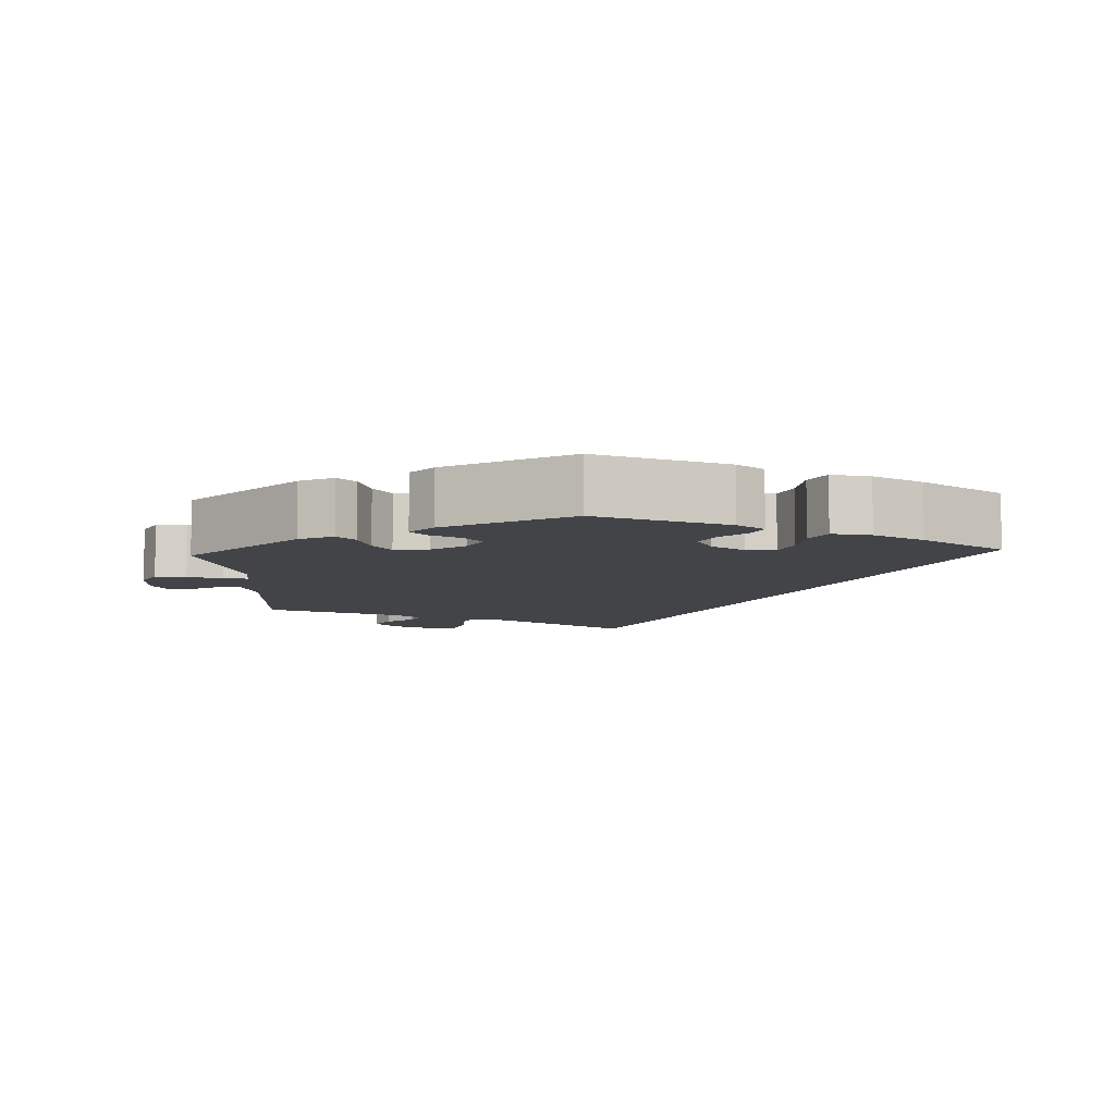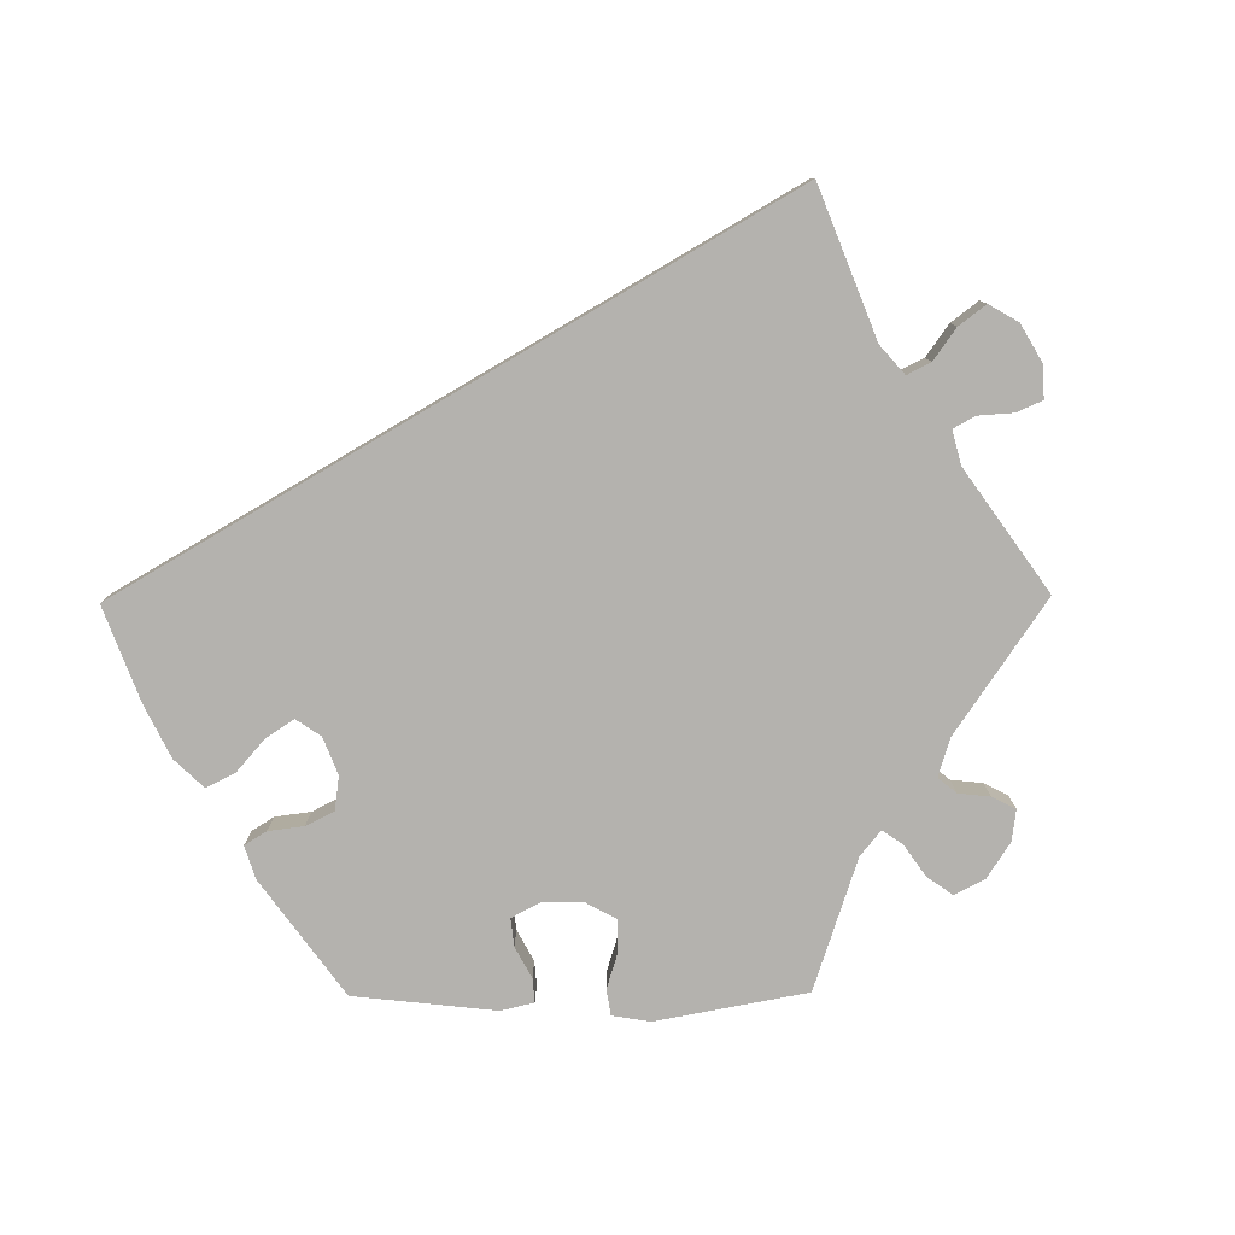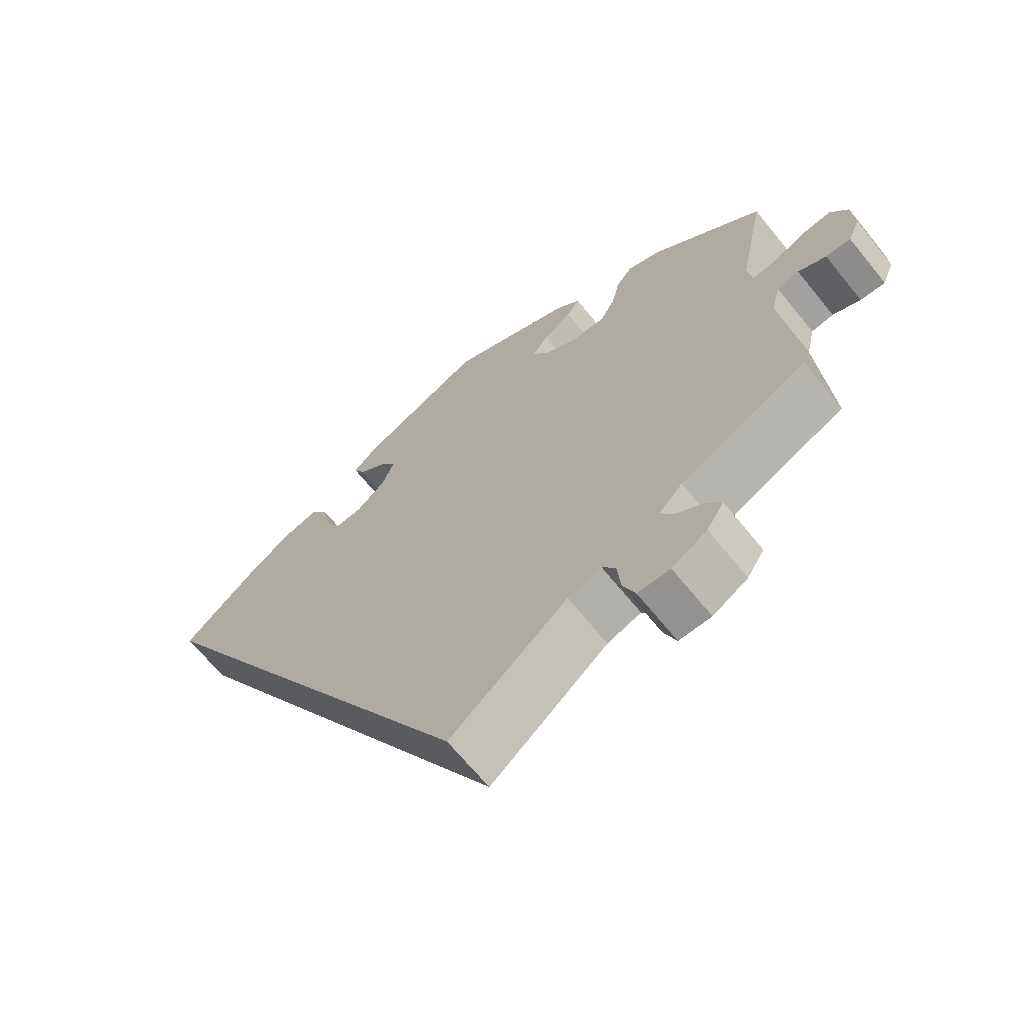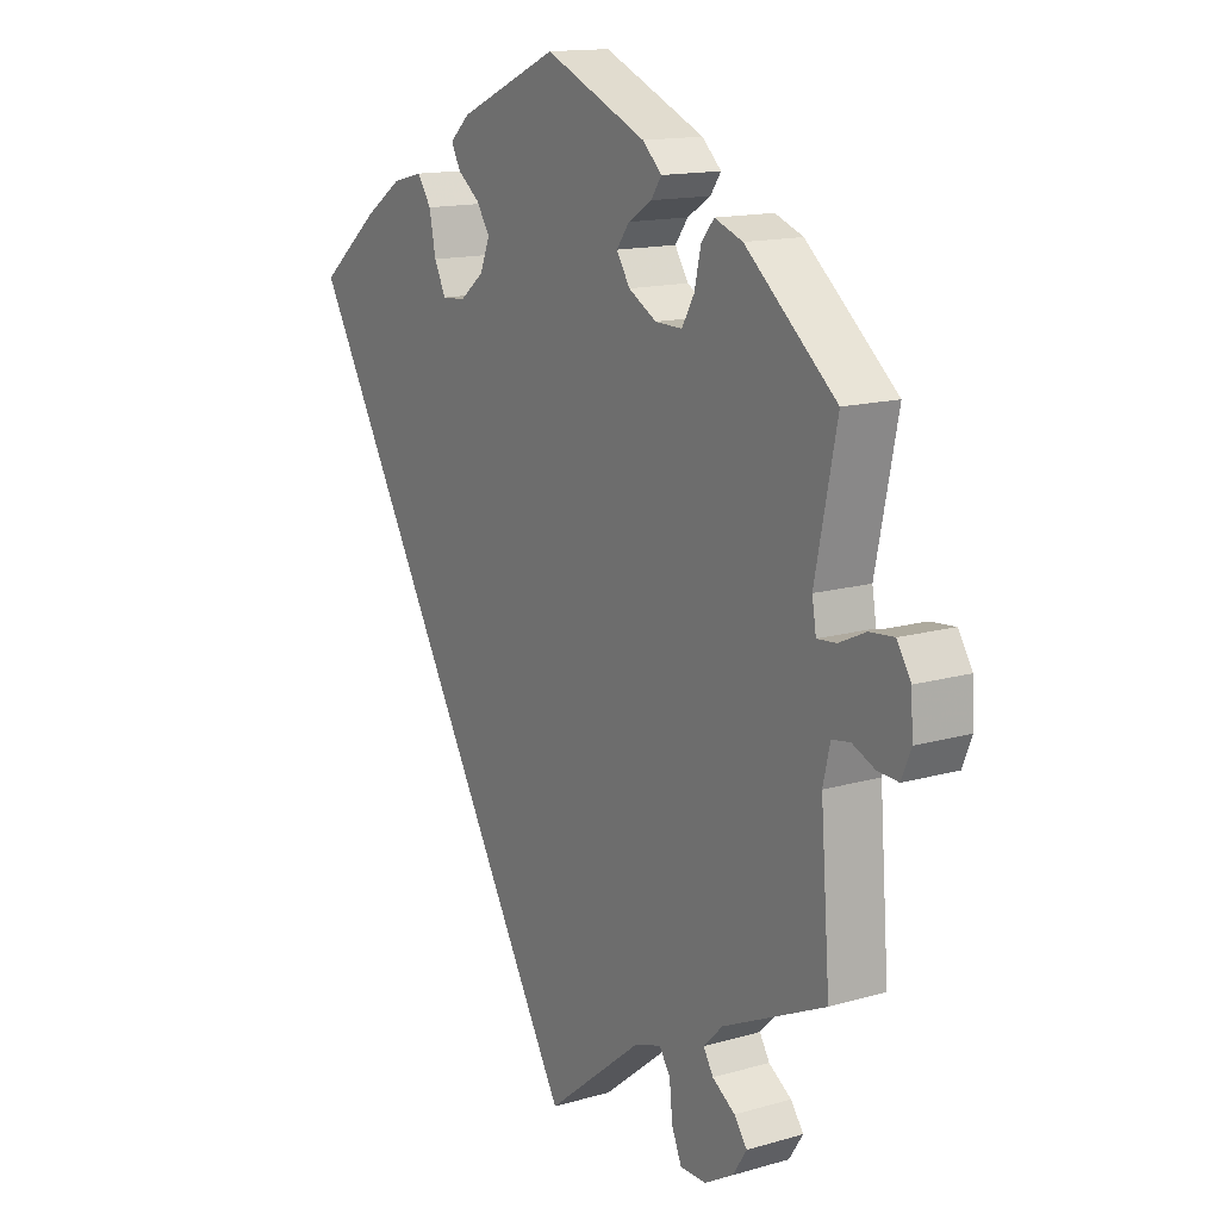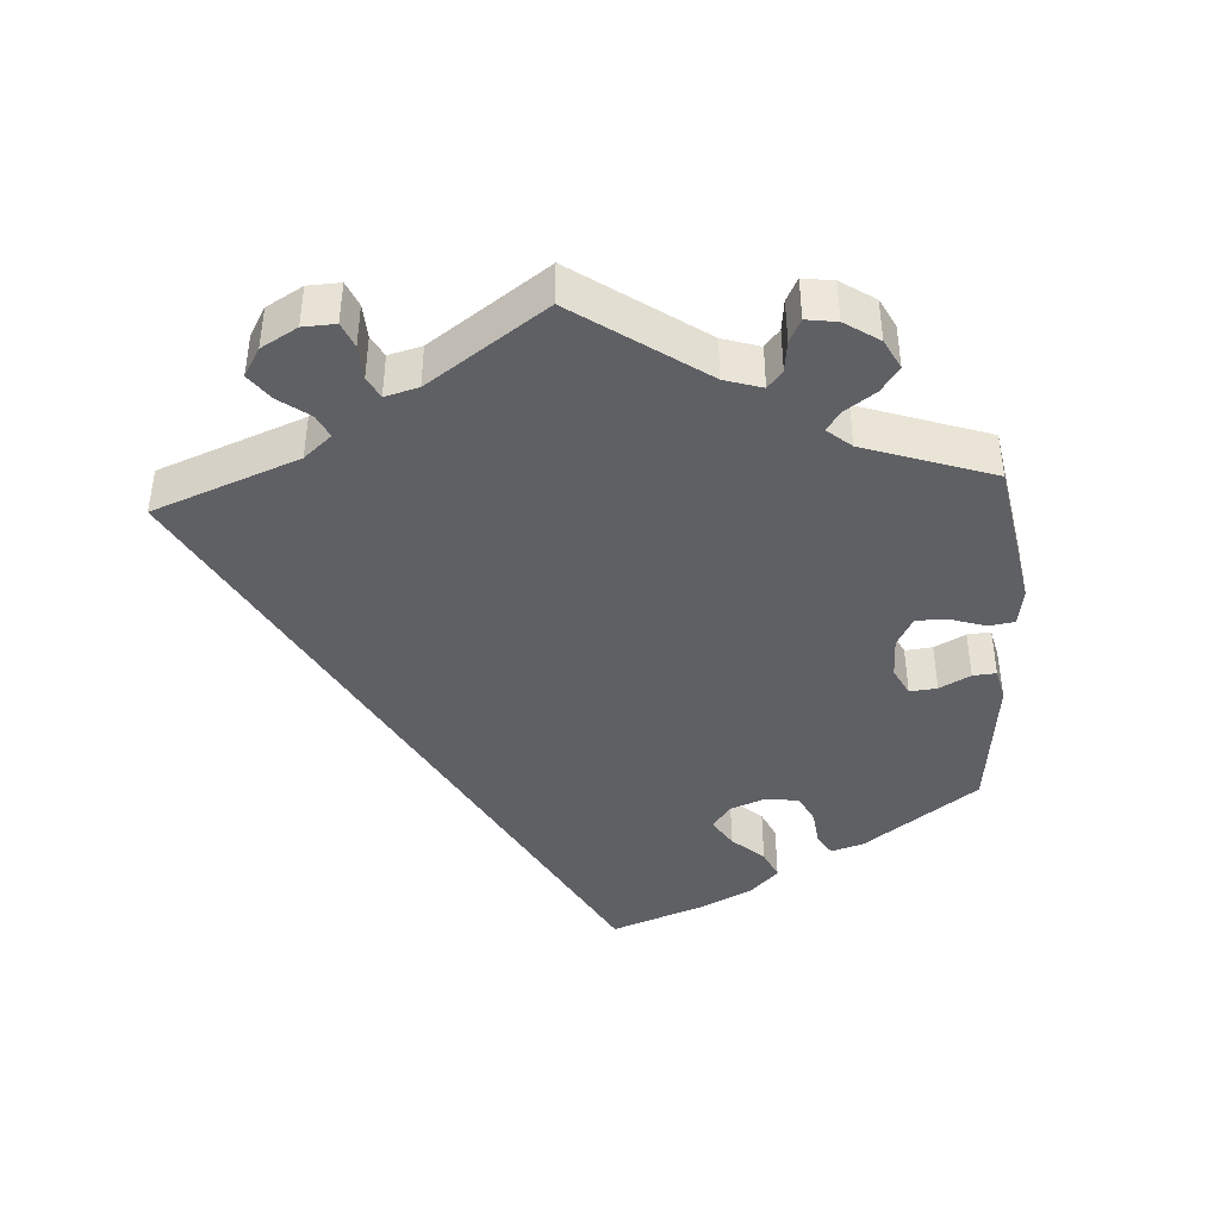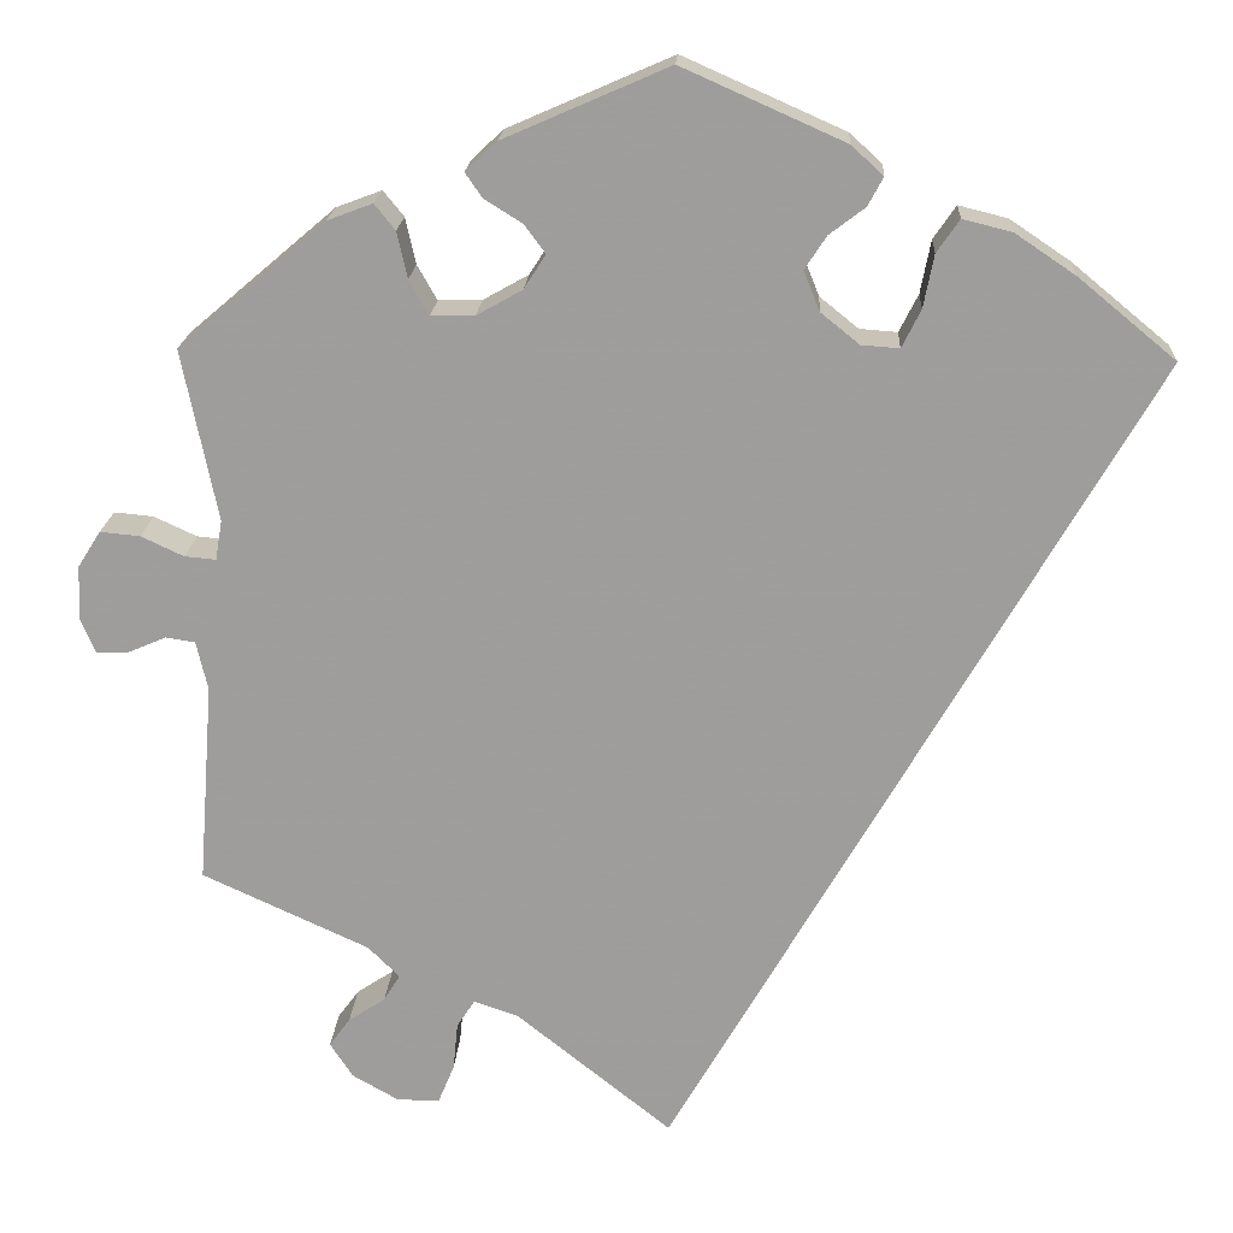
<metadata>
{"format":"obj","ext":"obj","renderer":"f3d","projection":"perspective","resolution":1024,"background":"white","views":[{"elev":-8.0,"azim":3.0,"up":"+Y"},{"elev":-79.8,"azim":150.5,"up":"+Y"},{"elev":-66.5,"azim":-141.0,"up":"+Z"},{"elev":14.3,"azim":-122.4,"up":"+Z"},{"elev":-42.8,"azim":-116.7,"up":"+Y"},{"elev":18.8,"azim":3.2,"up":"+Z"}]}
</metadata>
<code>
v -0.164 0.07 -0.447
v -0.211 0.07 -0.431
v -0.23 0.07 -0.46
v -0.235 0.07 -0.511
v -0.252 0.07 -0.552
v -0.297 0.07 -0.552
v -0.346 0.07 -0.524
v -0.37 0.07 -0.487
v -0.348 0.07 -0.457
v -0.309 0.07 -0.431
v -0.292 0.07 -0.403
v -0.325 0.07 -0.37
v -0.501 0.07 -0.289
v -0.485 0.07 -0.077
v -0.497 0.07 -0.025
v -0.528 0.07 -0.02
v -0.567 0.07 -0.037
v -0.602 0.07 -0.039
v -0.618 0.07 0
v -0.615 0.07 0.056
v -0.591 0.07 0.094
v -0.549 0.07 0.09
v -0.504 0.07 0.069
v -0.471 0.07 0.066
v -0.464 0.07 0.108
v -0.501 0.07 0.289
v -0.346 0.07 0.421
v -0.298 0.07 0.439
v -0.276 0.07 0.412
v -0.265 0.07 0.363
v -0.244 0.07 0.326
v -0.198 0.07 0.327
v -0.15 0.07 0.354
v -0.127 0.07 0.39
v -0.149 0.07 0.42
v -0.189 0.07 0.445
v -0.207 0.07 0.471
v -0.174 0.07 0.502
v 0 0.07 0.578
v 0.171 0.07 0.502
v 0.205 0.07 0.471
v 0.189 0.07 0.441
v 0.151 0.07 0.412
v 0.128 0.07 0.377
v 0.145 0.07 0.335
v 0.186 0.07 0.302
v 0.226 0.07 0.299
v 0.246 0.07 0.339
v 0.257 0.07 0.395
v 0.281 0.07 0.43
v 0.333 0.07 0.417
v 0.397 0.07 0.374
v 0.5 0.07 0.289
v 0 0.07 -0.578
v -0.164 0 -0.447
v -0.211 0 -0.431
v -0.23 0 -0.46
v -0.235 0 -0.511
v -0.252 0 -0.552
v -0.297 0 -0.552
v -0.346 0 -0.524
v -0.37 0 -0.487
v -0.348 0 -0.457
v -0.309 0 -0.431
v -0.292 0 -0.403
v -0.325 0 -0.37
v -0.501 0 -0.289
v -0.485 0 -0.077
v -0.497 0 -0.025
v -0.528 0 -0.02
v -0.567 0 -0.037
v -0.602 0 -0.039
v -0.618 0 0
v -0.615 0 0.056
v -0.591 0 0.094
v -0.549 0 0.09
v -0.504 0 0.069
v -0.471 0 0.066
v -0.464 0 0.108
v -0.501 0 0.289
v -0.346 0 0.421
v -0.298 0 0.439
v -0.276 0 0.412
v -0.265 0 0.363
v -0.244 0 0.326
v -0.198 0 0.327
v -0.15 0 0.354
v -0.127 0 0.39
v -0.149 0 0.42
v -0.189 0 0.445
v -0.207 0 0.471
v -0.174 0 0.502
v 0 0 0.578
v 0.171 0 0.502
v 0.205 0 0.471
v 0.189 0 0.441
v 0.151 0 0.412
v 0.128 0 0.377
v 0.145 0 0.335
v 0.186 0 0.302
v 0.226 0 0.299
v 0.246 0 0.339
v 0.257 0 0.395
v 0.281 0 0.43
v 0.333 0 0.417
v 0.397 0 0.374
v 0.5 0 0.289
v 0 0 -0.578
f 53 54 1
f 52 53 1 2
f 51 52 2
f 48 49 50 51
f 47 48 51
f 47 51 2 3
f 46 47 3
f 45 46 3
f 44 45 3
f 40 41 42 43
f 40 43 44
f 39 40 44 3
f 35 36 37 38
f 34 35 38 39
f 33 34 39 3
f 27 28 29 30
f 25 26 27 30
f 24 25 30 31
f 20 21 22 23
f 20 23 24
f 19 20 24
f 16 17 18 19
f 15 16 19 24
f 14 15 24 31
f 12 13 14 31
f 7 8 9 10
f 7 10 11
f 6 7 11
f 3 4 5 6
f 32 33 3 6
f 11 12 31 32
f 6 11 32
f 55 108 107
f 56 55 107 106
f 56 106 105
f 105 104 103 102
f 105 102 101
f 57 56 105 101
f 57 101 100
f 57 100 99
f 57 99 98
f 97 96 95 94
f 98 97 94
f 57 98 94 93
f 92 91 90 89
f 93 92 89 88
f 57 93 88 87
f 84 83 82 81
f 84 81 80 79
f 85 84 79 78
f 77 76 75 74
f 78 77 74
f 78 74 73
f 73 72 71 70
f 78 73 70 69
f 85 78 69 68
f 85 68 67 66
f 64 63 62 61
f 65 64 61
f 65 61 60
f 60 59 58 57
f 60 57 87 86
f 86 85 66 65
f 86 65 60
f 1 55 56 2
f 2 56 57 3
f 3 57 58 4
f 4 58 59 5
f 5 59 60 6
f 6 60 61 7
f 7 61 62 8
f 8 62 63 9
f 9 63 64 10
f 10 64 65 11
f 11 65 66 12
f 12 66 67 13
f 13 67 68 14
f 14 68 69 15
f 15 69 70 16
f 16 70 71 17
f 17 71 72 18
f 18 72 73 19
f 19 73 74 20
f 20 74 75 21
f 21 75 76 22
f 22 76 77 23
f 23 77 78 24
f 24 78 79 25
f 25 79 80 26
f 26 80 81 27
f 27 81 82 28
f 28 82 83 29
f 29 83 84 30
f 30 84 85 31
f 31 85 86 32
f 32 86 87 33
f 33 87 88 34
f 34 88 89 35
f 35 89 90 36
f 36 90 91 37
f 37 91 92 38
f 38 92 93 39
f 39 93 94 40
f 40 94 95 41
f 41 95 96 42
f 42 96 97 43
f 43 97 98 44
f 44 98 99 45
f 45 99 100 46
f 46 100 101 47
f 47 101 102 48
f 48 102 103 49
f 49 103 104 50
f 50 104 105 51
f 51 105 106 52
f 52 106 107 53
f 53 107 108 54
f 54 108 55 1

</code>
